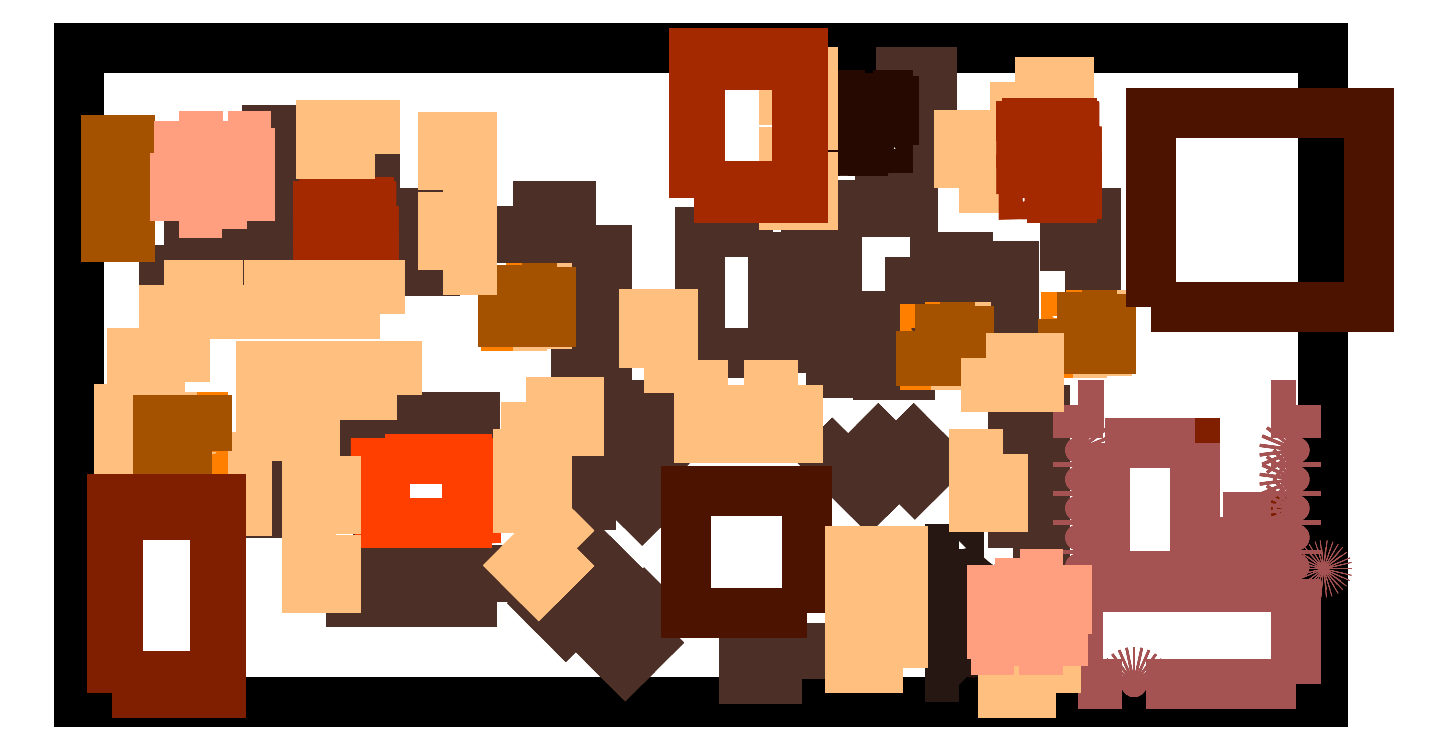
<metadata>
{"format":"dxf","ext":"dxf","renderer":"ezdxf+matplotlib","layout":"modelspace","background":"white","min_lineweight":24,"dpi":150}
</metadata>
<code>
0
SECTION
2
ENTITIES
0
LINE
8
board_outline
10
-18.6
20
-25
30
0
11
32.7
21
-25
31
0
0
LINE
8
board_outline
10
-18.6
20
-25
30
1.5
11
32.7
21
-25
31
1.5
0
LINE
8
board_outline
10
32.7
20
-25
30
0
11
32.7
21
-25
31
1.5
0
3DFACE
8
board_outline
10
-18.6
20
-25
30
0
11
32.7
21
-25
31
0
12
32.7
22
-25
32
1.5
13
-18.6
23
-25
33
1.5
0
LINE
8
board_outline
10
32.7
20
-25
30
0
11
32.7
21
2
31
0
0
LINE
8
board_outline
10
32.7
20
-25
30
1.5
11
32.7
21
2
31
1.5
0
LINE
8
board_outline
10
32.7
20
2
30
0
11
32.7
21
2
31
1.5
0
3DFACE
8
board_outline
10
32.7
20
-25
30
0
11
32.7
21
2
31
0
12
32.7
22
2
32
1.5
13
32.7
23
-25
33
1.5
0
LINE
8
board_outline
10
32.7
20
2
30
0
11
-18.6
21
2
31
0
0
LINE
8
board_outline
10
32.7
20
2
30
1.5
11
-18.6
21
2
31
1.5
0
LINE
8
board_outline
10
-18.6
20
2
30
0
11
-18.6
21
2
31
1.5
0
3DFACE
8
board_outline
10
32.7
20
2
30
0
11
-18.6
21
2
31
0
12
-18.6
22
2
32
1.5
13
32.7
23
2
33
1.5
0
LINE
8
board_outline
10
-18.6
20
2
30
0
11
-18.6
21
-25
31
0
0
LINE
8
board_outline
10
-18.6
20
2
30
1.5
11
-18.6
21
-25
31
1.5
0
LINE
8
board_outline
10
-18.6
20
-25
30
0
11
-18.6
21
-25
31
1.5
0
3DFACE
8
board_outline
10
-18.6
20
2
30
0
11
-18.6
21
-25
31
0
12
-18.6
22
-25
32
1.5
13
-18.6
23
2
33
1.5
0
LINE
8
board_outline
10
22.5
20
-20.2
30
0
11
22.5
21
-25
31
0
0
LINE
8
board_outline
10
22.5
20
-20.2
30
1.5
11
22.5
21
-25
31
1.5
0
LINE
8
board_outline
10
22.5
20
-25
30
0
11
22.5
21
-25
31
1.5
0
3DFACE
8
board_outline
10
22.5
20
-20.2
30
0
11
22.5
21
-25
31
0
12
22.5
22
-25
32
1.5
13
22.5
23
-20.2
33
1.5
0
LINE
8
board_outline
10
22.5
20
-25
30
0
11
32.7
21
-25
31
0
0
LINE
8
board_outline
10
22.5
20
-25
30
1.5
11
32.7
21
-25
31
1.5
0
LINE
8
board_outline
10
32.7
20
-25
30
0
11
32.7
21
-25
31
1.5
0
3DFACE
8
board_outline
10
22.5
20
-25
30
0
11
32.7
21
-25
31
0
12
32.7
22
-25
32
1.5
13
22.5
23
-25
33
1.5
0
LINE
8
board_outline
10
32.7
20
-25
30
0
11
32.7
21
-20.2
31
0
0
LINE
8
board_outline
10
32.7
20
-25
30
1.5
11
32.7
21
-20.2
31
1.5
0
LINE
8
board_outline
10
32.7
20
-20.2
30
0
11
32.7
21
-20.2
31
1.5
0
3DFACE
8
board_outline
10
32.7
20
-25
30
0
11
32.7
21
-20.2
31
0
12
32.7
22
-20.2
32
1.5
13
32.7
23
-25
33
1.5
0
LINE
8
board_outline
10
32.7
20
-20.2
30
0
11
22.5
21
-20.2
31
0
0
LINE
8
board_outline
10
32.7
20
-20.2
30
1.5
11
22.5
21
-20.2
31
1.5
0
LINE
8
board_outline
10
22.5
20
-20.2
30
0
11
22.5
21
-20.2
31
1.5
0
3DFACE
8
board_outline
10
32.7
20
-20.2
30
0
11
22.5
21
-20.2
31
0
12
22.5
22
-20.2
32
1.5
13
32.7
23
-20.2
33
1.5
0
INSERT
2
CC0805_top
8
3d_top
10
-7.6
20
-3.523
50
360
0
INSERT
2
CC0805_top
8
3d_top
10
-13.92
20
-6.8
50
180
0
INSERT
2
CC0805_top
8
3d_top
10
-10.2
20
-2.606
50
270
0
INSERT
2
CC0805_top
8
3d_top
10
1.8
20
-21.3
50
315
0
INSERT
2
CC0805_top
8
3d_top
10
4.5
20
-13.4
50
360
0
INSERT
2
CC0805_top
8
3d_top
10
2.93
20
-20.17
50
315
0
INSERT
2
CC0805_top
8
3d_top
10
5
20
-15.78
50
45
0
INSERT
2
CC0805_top
8
3d_top
10
20.57
20
-17.45
50
270
0
INSERT
2
CC0805_top
8
3d_top
10
14.6
20
-4.109
50
180
0
INSERT
2
CC0805_top
8
3d_top
10
-10.25
20
-16.01
50
90
0
INSERT
2
CC0805_top
8
3d_top
10
20.57
20
-14.16
50
270
0
INSERT
2
CC0805_top
8
3d_top
10
12.01
20
-10.22
50
270
0
INSERT
2
CC0805_top
8
3d_top
10
-5.1
20
-18.5
50
360
0
INSERT
2
CC0805_top
8
3d_top
10
12.01
20
-7.02
50
90
0
INSERT
2
CC0805_top
8
3d_top
10
-6.2
20
-20.2
50
180
0
INSERT
2
CC0805_top
8
3d_top
10
4.3
20
-22.2
50
45
0
INSERT
2
CC0805_top
8
3d_top
10
-6.7
20
-13.41
50
360
0
INSERT
2
CC0805_top
8
3d_top
10
-2.56
20
-20.2
50
360
0
INSERT
2
CC0805_top
8
3d_top
10
10
20
-23.4
50
360
0
INSERT
2
CC0805_top
8
3d_top
10
15.92
20
-0.185
50
270
0
INSERT
2
CC0805_top
8
3d_top
10
1.85
20
-15.68
50
90
0
INSERT
2
CC0805_top
8
3d_top
10
22.7
20
-6
50
270
0
INSERT
2
CC0805_top
8
3d_top
10
15.47
20
-14.7
50
135
0
INSERT
2
CC0805_top
8
3d_top
10
13.57
20
-15.3
50
135
0
INSERT
2
CC0805_top
8
3d_top
10
0.474
20
-5.196
50
180
0
INSERT
2
CC0805_top
8
3d_top
10
2.524
20
-7.556
50
270
0
INSERT
2
CC0805_top
8
3d_top
10
2.524
20
-10.59
50
90
0
INSERT
2
CC0805_top
8
3d_top
10
-3.5
20
-13.9
50
360
0
INSERT
2
CC0805_top
8
3d_top
10
15
20
-10.28
50
90
0
INSERT
2
CC0805_top
8
3d_top
10
19.29
20
-8.22
50
270
0
INSERT
2
CC0805_top
8
3d_top
10
16.84
20
-7.3
50
180
0
INSERT
2
CC0805_top
8
3d_top
10
-4.6
20
-6.006
50
270
0
INSERT
2
CC0805_top
8
3d_top
10
-10.9
20
-5.898
50
270
0
INSERT
2
SOT235_top
8
3d_top
10
12.5
20
-2.4
50
360
0
INSERT
2
SC705_top
8
3d_top
10
17.76
20
-9.3
50
180
0
INSERT
2
MSOP8_top
8
3d_top
10
-6.5
20
-15.3
50
270
0
INSERT
2
SC705_top
8
3d_top
10
0.5
20
-7.7
50
180
0
INSERT
2
SOT236_top
8
3d_top
10
-8.9
20
-4.978
50
270
0
INSERT
2
RN4871_top
8
3d_top
10
27.1
20
-18.5
50
180
0
INSERT
2
QFPN32_top
8
3d_top
10
8.9
20
-18.8
50
360
0
INSERT
2
LIS202_top
8
3d_top
10
8.65
20
-8.1
50
90
0
INSERT
2
SC705_top
8
3d_top
10
23.6
20
-8.8
50
180
0
INSERT
2
L1154RY_bot
8
3d_bottom
10
17.5
20
-21.3
50
90
0
INSERT
2
P1_top
8
3d_top
10
4.24
20
-17.77
50
345
0
INSERT
2
RC0805_top
8
3d_top
10
11.05
20
-3.4
50
90
0
INSERT
2
RC0805_top
8
3d_top
10
20.59
20
-24
50
360
0
INSERT
2
RC0805_top
8
3d_top
10
18.89
20
-15.85
50
90
0
INSERT
2
RC0805_top
8
3d_top
10
10.45
20
-13
50
90
0
INSERT
2
RC0805_top
8
3d_top
10
-8.604
20
-15.93
50
90
0
INSERT
2
RC0805_top
8
3d_top
10
14.28
20
-23
50
360
0
INSERT
2
RC0805_top
8
3d_top
10
14.28
20
-21.2
50
360
0
INSERT
2
RC0805_top
8
3d_top
10
-8.604
20
-19.2
50
90
0
INSERT
2
RC0805_top
8
3d_top
10
-10
20
-13.41
50
180
0
INSERT
2
RC0805_top
8
3d_top
10
-10
20
-11.71
50
360
0
INSERT
2
RC0805_top
8
3d_top
10
-6.62
20
-11.71
50
360
0
INSERT
2
RC0805_top
8
3d_top
10
-3
20
-2.786
50
270
0
INSERT
2
RC0805_top
8
3d_top
10
0.9
20
-13.21
50
180
0
INSERT
2
RC0805_top
8
3d_top
10
-16.35
20
-14
50
90
0
INSERT
2
RC0805_top
8
3d_top
10
0.7
20
-19
50
45
0
INSERT
2
RC0805_top
8
3d_top
10
-15.35
20
-11.2
50
360
0
INSERT
2
RC0805_top
8
3d_top
10
0.1
20
-15.88
50
90
0
INSERT
2
RC0805_top
8
3d_top
10
14.28
20
-19.35
50
360
0
INSERT
2
RC0805_top
8
3d_top
10
21.1
20
0
50
180
0
INSERT
2
RC0805_top
8
3d_top
10
18.3
20
-2.69
50
270
0
INSERT
2
RC0805_top
8
3d_top
10
19.9
20
-11.4
50
180
0
INSERT
2
RC0805_top
8
3d_top
10
7.55
20
-13
50
90
0
INSERT
2
RC0805_top
8
3d_top
10
-10.7
20
-8.4
50
180
0
INSERT
2
RC0805_top
8
3d_top
10
5.3
20
-10.1
50
270
0
INSERT
2
RC0805_top
8
3d_top
10
-12.3
20
-16
50
270
0
INSERT
2
RC0805_top
8
3d_top
10
11.05
20
-0.105
50
270
0
INSERT
2
RC0805_top
8
3d_top
10
-3
20
-6.086
50
270
0
INSERT
2
RC0805_top
8
3d_top
10
-7.309
20
-8.4
50
360
0
INSERT
2
RC0805_top
8
3d_top
10
-14
20
-8.4
50
180
0
INSERT
2
RC0805_top
8
3d_top
10
-7.52
20
-1.786
50
360
0
INSERT
2
SIP4_top
8
3d_top
10
-17
20
-5.8
50
90
0
INSERT
2
SOT23_top
8
3d_top
10
-13.1
20
-4.4
50
180
0
INSERT
2
SC705_top
8
3d_top
10
-15
20
-15
50
360
0
INSERT
2
SOT236_top
8
3d_top
10
20.1
20
-1.69
50
270
0
INSERT
2
SOT23_top
8
3d_top
10
20.57
20
-20.1
50
360
0
INSERT
2
4DIP79_top
8
3d_top
10
8
20
-0.2
50
270
0
INSERT
2
7SIP50PROG_bot
8
3d_bottom
10
-3.1
20
-23.13
50
360
0
INSERT
2
6DIP79B_top
8
3d_top
10
-15
20
-18.6
50
270
0
INSERT
2
MINI USB 54819_top
8
3d_top
10
30.1
20
-4.7
50
270
0
ENDSEC
0
EOF

</code>
